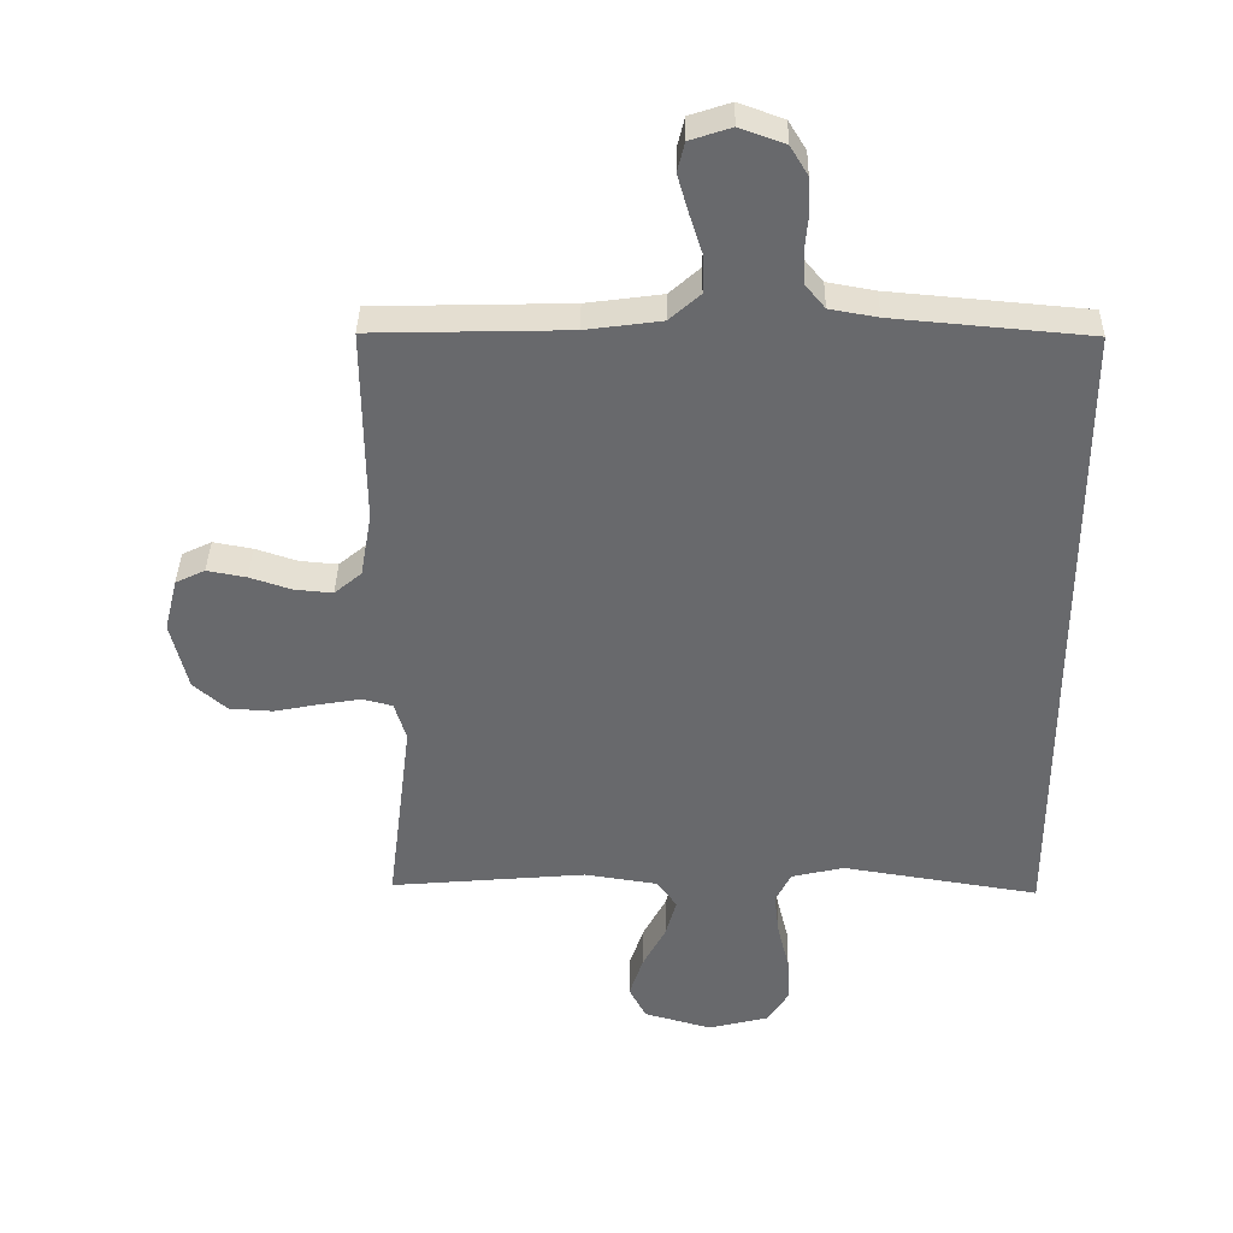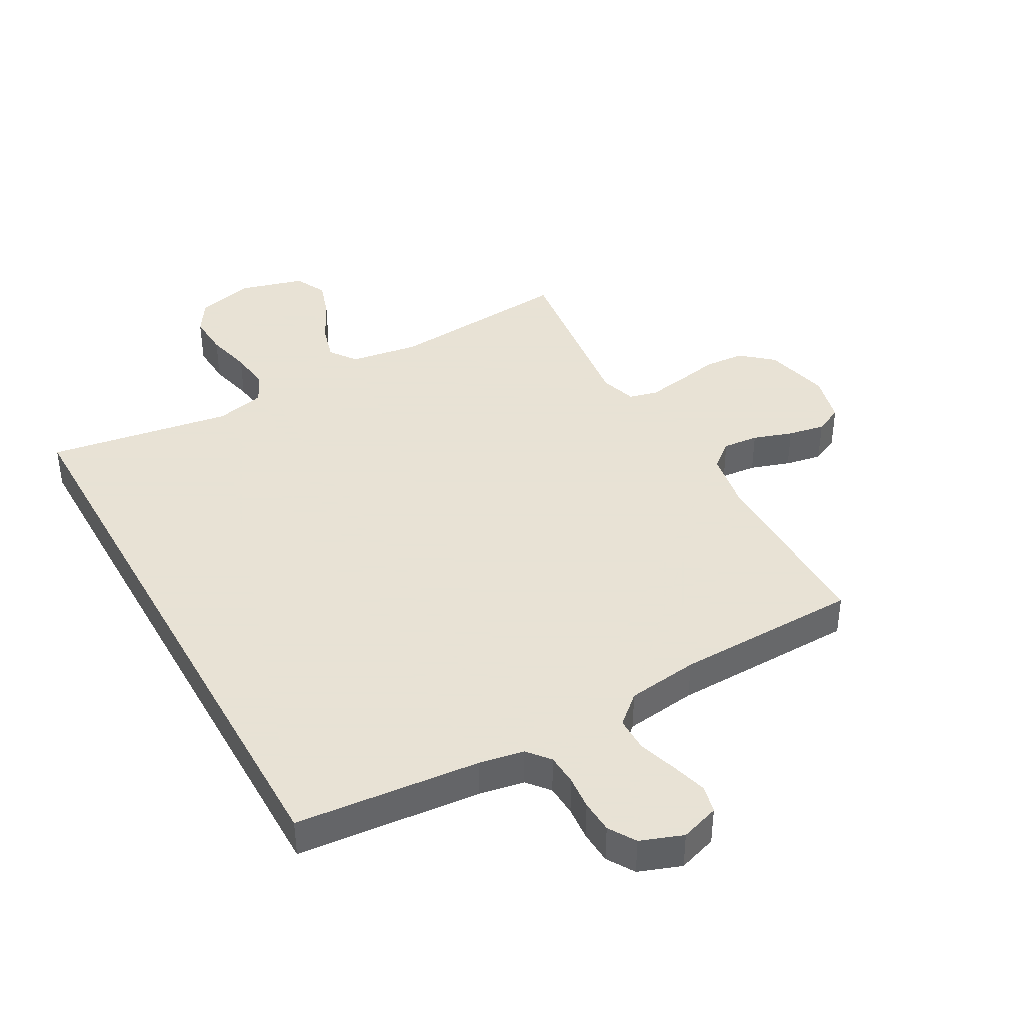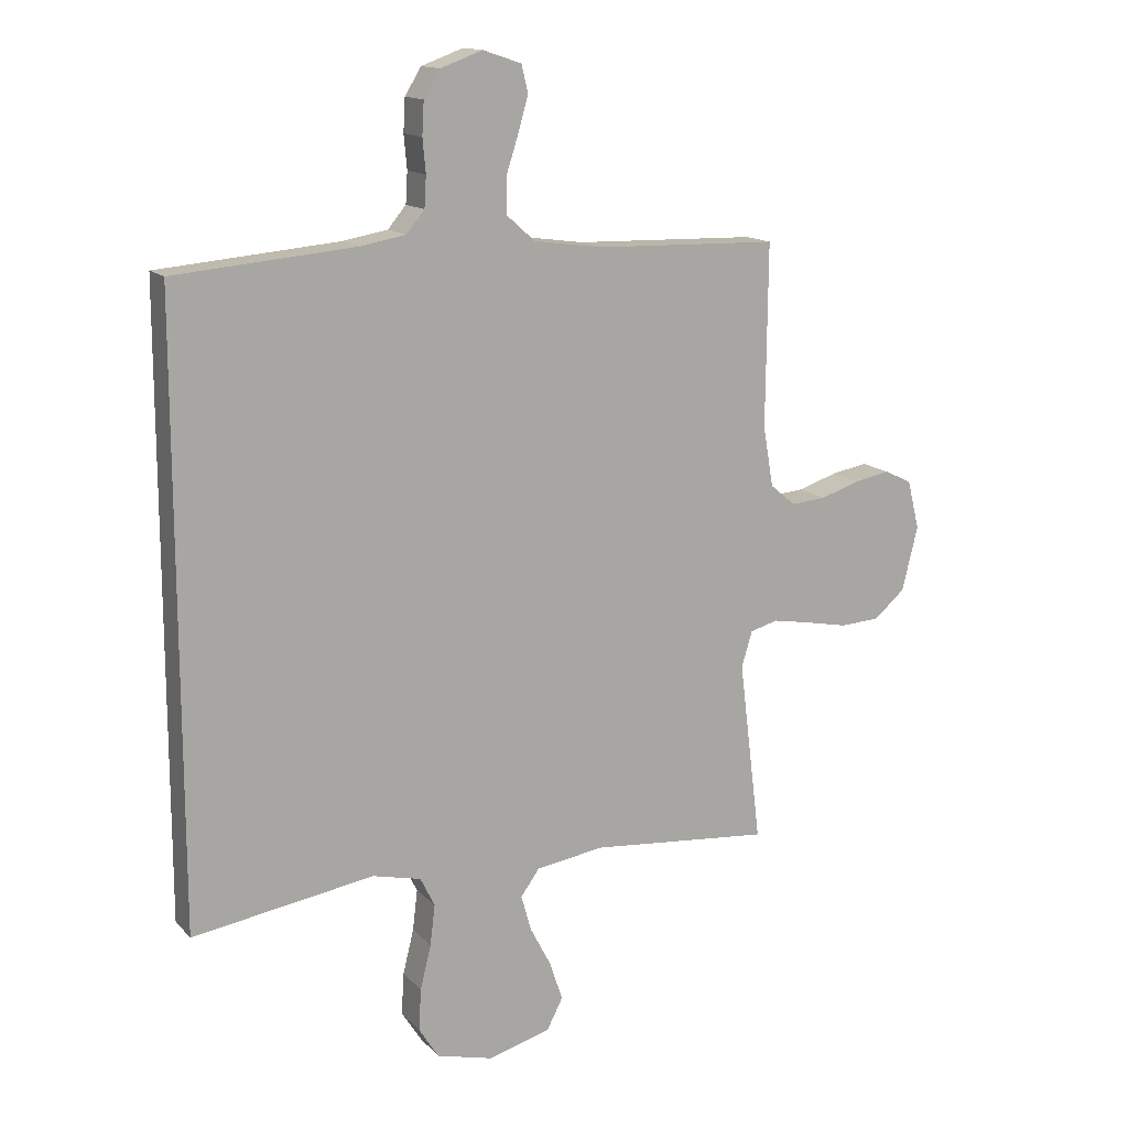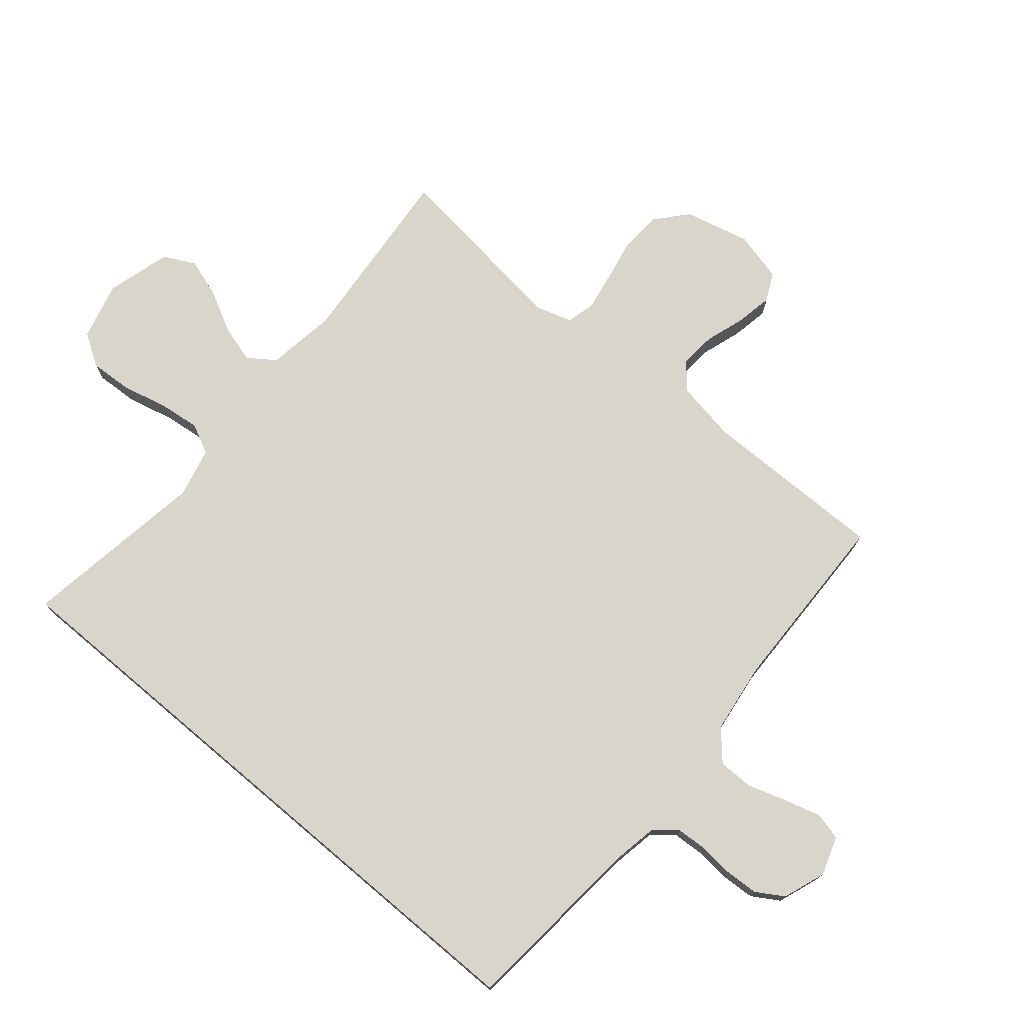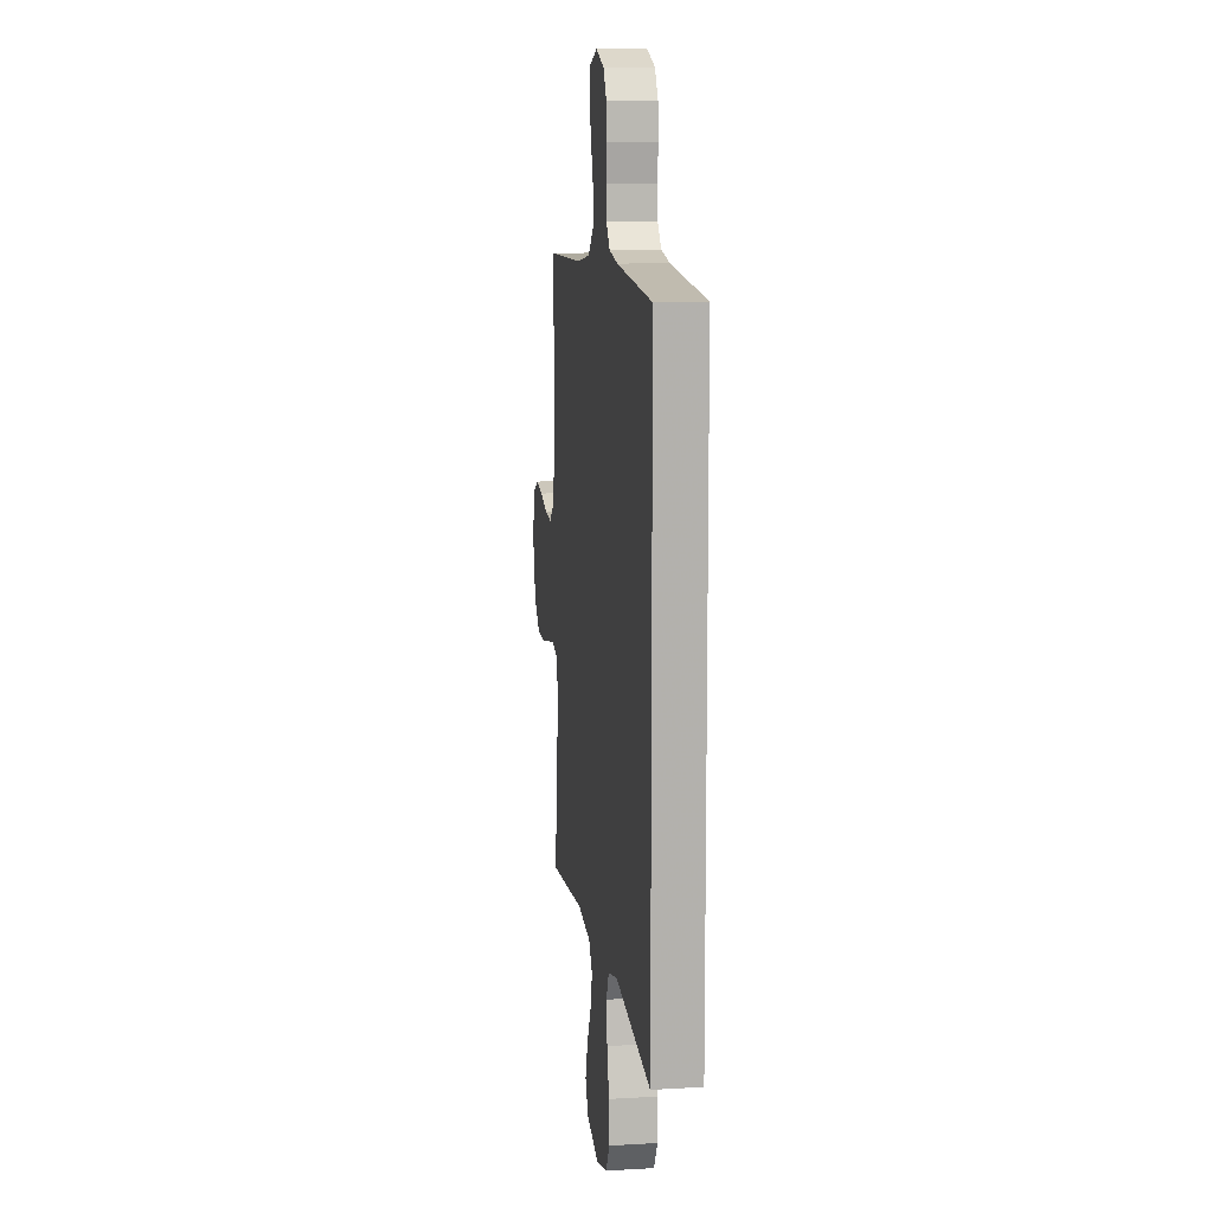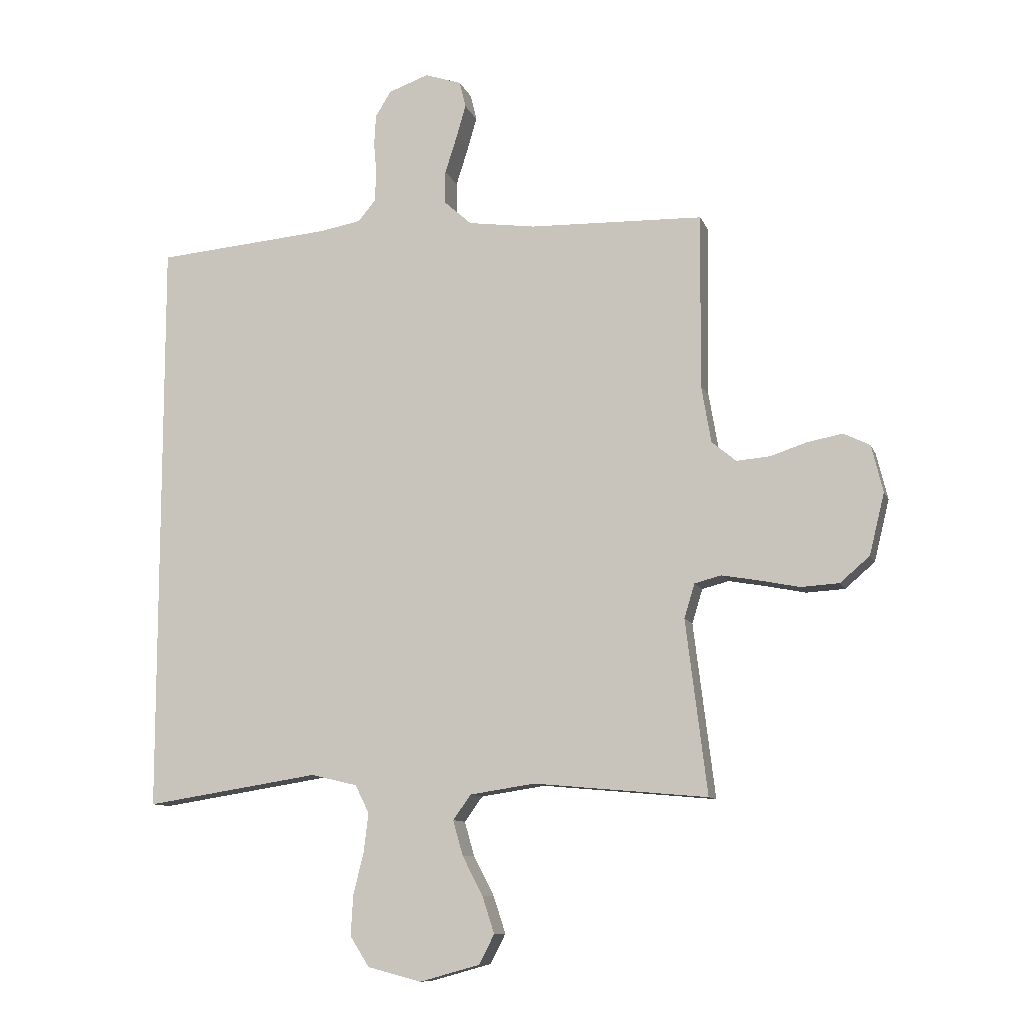
<metadata>
{"format":"obj","ext":"obj","renderer":"f3d","projection":"perspective","resolution":1024,"background":"white","views":[{"elev":37.1,"azim":-178.9,"up":"+Z"},{"elev":40.6,"azim":-29.0,"up":"+Y"},{"elev":14.3,"azim":-26.7,"up":"+Z"},{"elev":74.7,"azim":-49.8,"up":"+Y"},{"elev":11.2,"azim":-98.0,"up":"+Z"},{"elev":-10.0,"azim":15.5,"up":"+Z"}]}
</metadata>
<code>
v -0.5 0.07 0.506
v -0.2 0.07 0.532
v -0.127 0.07 0.545
v -0.097 0.07 0.581
v -0.094 0.07 0.632
v -0.099 0.07 0.687
v -0.096 0.07 0.741
v -0.069 0.07 0.785
v 0 0.07 0.81
v 0.063 0.07 0.789
v 0.074 0.07 0.744
v 0.057 0.07 0.685
v 0.037 0.07 0.623
v 0.037 0.07 0.566
v 0.084 0.07 0.524
v 0.2 0.07 0.508
v 0.5 0.07 0.5
v 0.497 0.07 0.2
v 0.514 0.07 0.101
v 0.556 0.07 0.066
v 0.614 0.07 0.071
v 0.678 0.07 0.092
v 0.738 0.07 0.103
v 0.783 0.07 0.081
v 0.803 0.07 0
v 0.777 0.07 -0.106
v 0.726 0.07 -0.15
v 0.66 0.07 -0.154
v 0.59 0.07 -0.14
v 0.527 0.07 -0.129
v 0.481 0.07 -0.141
v 0.463 0.07 -0.2
v 0.5 0.07 -0.5
v 0.2 0.07 -0.473
v 0.088 0.07 -0.49
v 0.057 0.07 -0.533
v 0.074 0.07 -0.593
v 0.109 0.07 -0.66
v 0.13 0.07 -0.724
v 0.104 0.07 -0.775
v 0 0.07 -0.804
v -0.093 0.07 -0.78
v -0.126 0.07 -0.728
v -0.122 0.07 -0.659
v -0.104 0.07 -0.586
v -0.096 0.07 -0.519
v -0.12 0.07 -0.471
v -0.2 0.07 -0.452
v -0.5 0.07 -0.499
v -0.5 0 0.506
v -0.2 0 0.532
v -0.127 0 0.545
v -0.097 0 0.581
v -0.094 0 0.632
v -0.099 0 0.687
v -0.096 0 0.741
v -0.069 0 0.785
v 0 0 0.81
v 0.063 0 0.789
v 0.074 0 0.744
v 0.057 0 0.685
v 0.037 0 0.623
v 0.037 0 0.566
v 0.084 0 0.524
v 0.2 0 0.508
v 0.5 0 0.5
v 0.497 0 0.2
v 0.514 0 0.101
v 0.556 0 0.066
v 0.614 0 0.071
v 0.678 0 0.092
v 0.738 0 0.103
v 0.783 0 0.081
v 0.803 0 0
v 0.777 0 -0.106
v 0.726 0 -0.15
v 0.66 0 -0.154
v 0.59 0 -0.14
v 0.527 0 -0.129
v 0.481 0 -0.141
v 0.463 0 -0.2
v 0.5 0 -0.5
v 0.2 0 -0.473
v 0.088 0 -0.49
v 0.057 0 -0.533
v 0.074 0 -0.593
v 0.109 0 -0.66
v 0.13 0 -0.724
v 0.104 0 -0.775
v 0 0 -0.804
v -0.093 0 -0.78
v -0.126 0 -0.728
v -0.122 0 -0.659
v -0.104 0 -0.586
v -0.096 0 -0.519
v -0.12 0 -0.471
v -0.2 0 -0.452
v -0.5 0 -0.499
f 48 49 1 2
f 47 48 2 3
f 46 47 3 4
f 42 43 44 45
f 42 45 46
f 37 38 39 40
f 36 37 40 41
f 32 33 34
f 31 32 34 35
f 26 27 28 29
f 26 29 30
f 25 26 30
f 24 25 30 31
f 21 22 23 24
f 20 21 24 31
f 16 17 18
f 15 16 18 19
f 14 15 19
f 10 11 12 13
f 8 9 10 13
f 8 13 14
f 5 6 7 8
f 5 8 14
f 4 5 14 19
f 36 41 42 46
f 35 36 46 4
f 20 31 35
f 4 19 20 35
f 51 50 98 97
f 52 51 97 96
f 53 52 96 95
f 94 93 92 91
f 95 94 91
f 89 88 87 86
f 90 89 86 85
f 83 82 81
f 84 83 81 80
f 78 77 76 75
f 79 78 75
f 79 75 74
f 80 79 74 73
f 73 72 71 70
f 80 73 70 69
f 67 66 65
f 68 67 65 64
f 68 64 63
f 62 61 60 59
f 62 59 58 57
f 63 62 57
f 57 56 55 54
f 63 57 54
f 68 63 54 53
f 95 91 90 85
f 53 95 85 84
f 84 80 69
f 84 69 68 53
f 1 50 51 2
f 2 51 52 3
f 3 52 53 4
f 4 53 54 5
f 5 54 55 6
f 6 55 56 7
f 7 56 57 8
f 8 57 58 9
f 9 58 59 10
f 10 59 60 11
f 11 60 61 12
f 12 61 62 13
f 13 62 63 14
f 14 63 64 15
f 15 64 65 16
f 16 65 66 17
f 17 66 67 18
f 18 67 68 19
f 19 68 69 20
f 20 69 70 21
f 21 70 71 22
f 22 71 72 23
f 23 72 73 24
f 24 73 74 25
f 25 74 75 26
f 26 75 76 27
f 27 76 77 28
f 28 77 78 29
f 29 78 79 30
f 30 79 80 31
f 31 80 81 32
f 32 81 82 33
f 33 82 83 34
f 34 83 84 35
f 35 84 85 36
f 36 85 86 37
f 37 86 87 38
f 38 87 88 39
f 39 88 89 40
f 40 89 90 41
f 41 90 91 42
f 42 91 92 43
f 43 92 93 44
f 44 93 94 45
f 45 94 95 46
f 46 95 96 47
f 47 96 97 48
f 48 97 98 49
f 49 98 50 1

</code>
